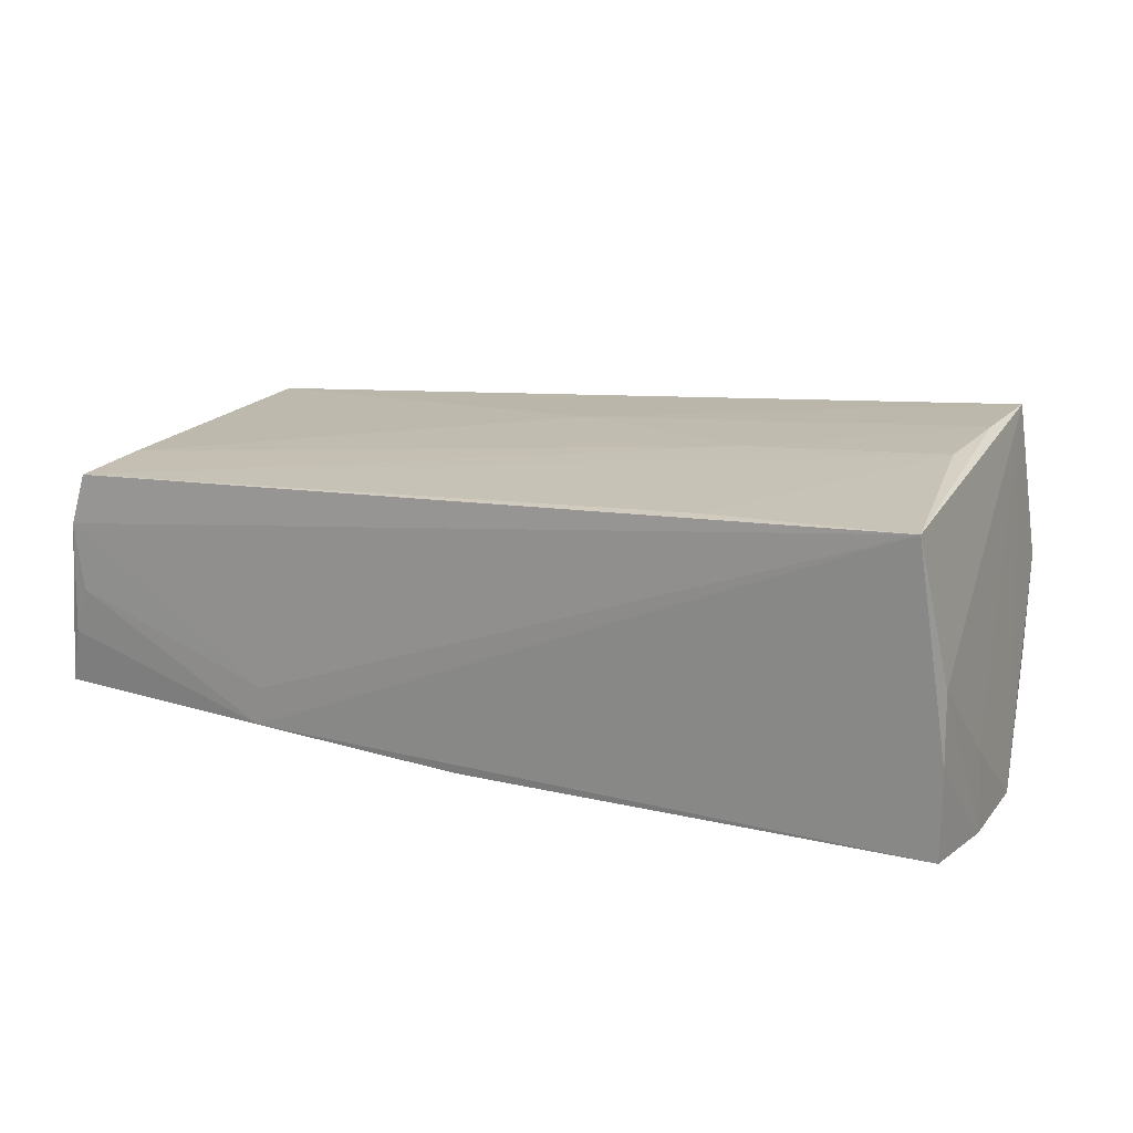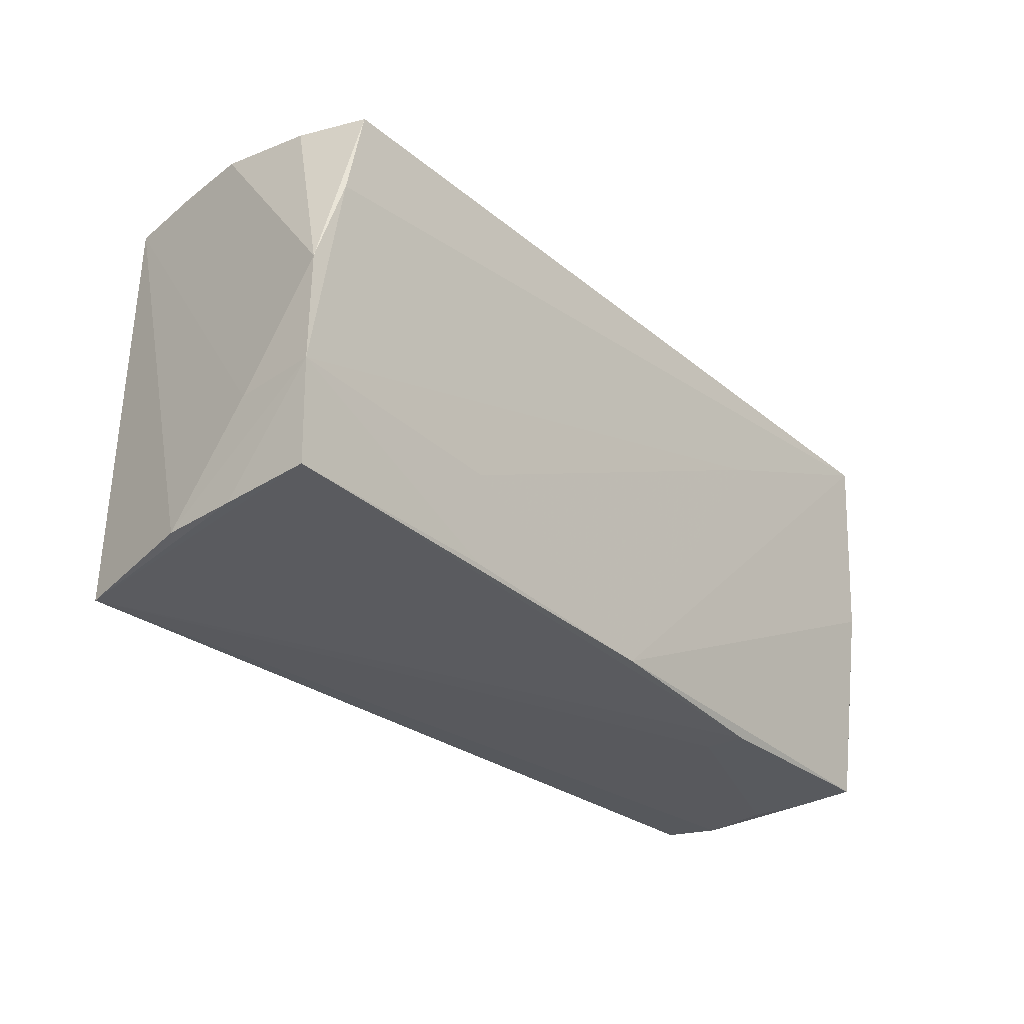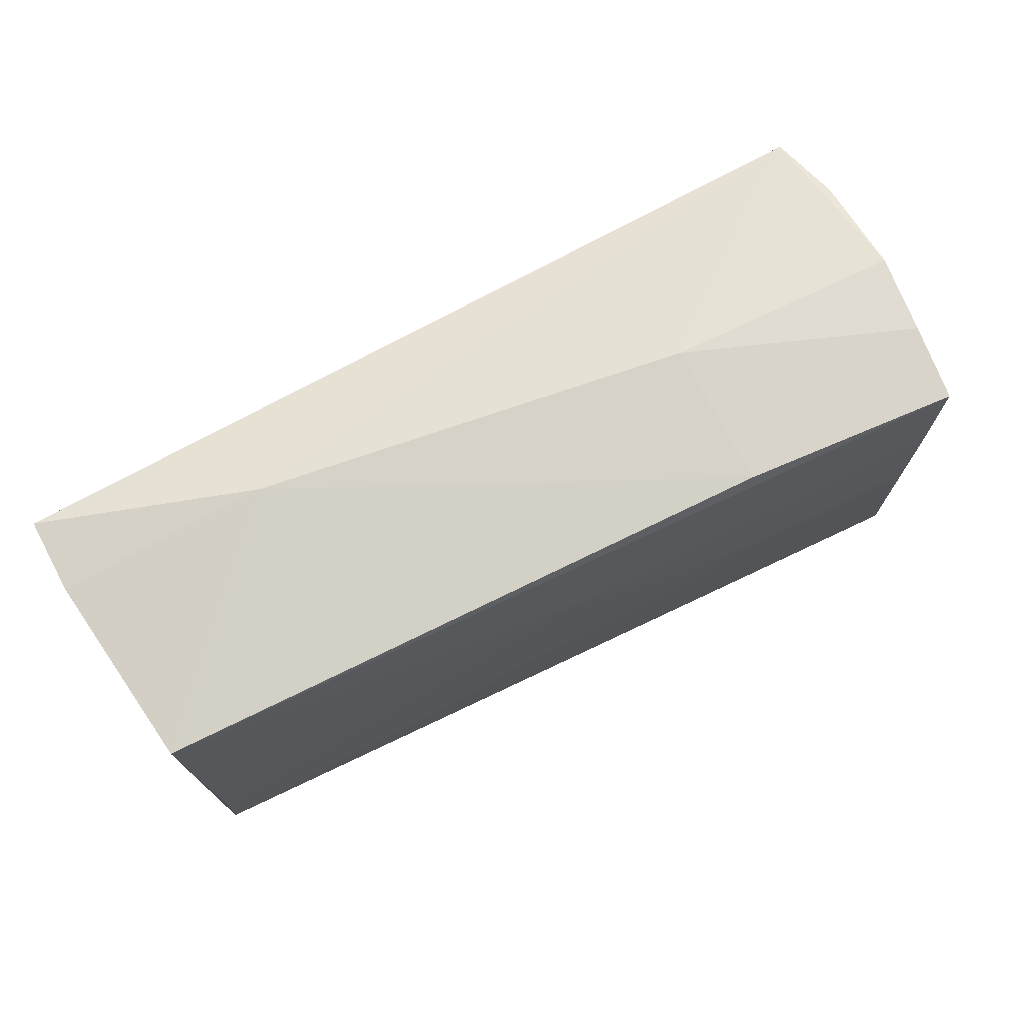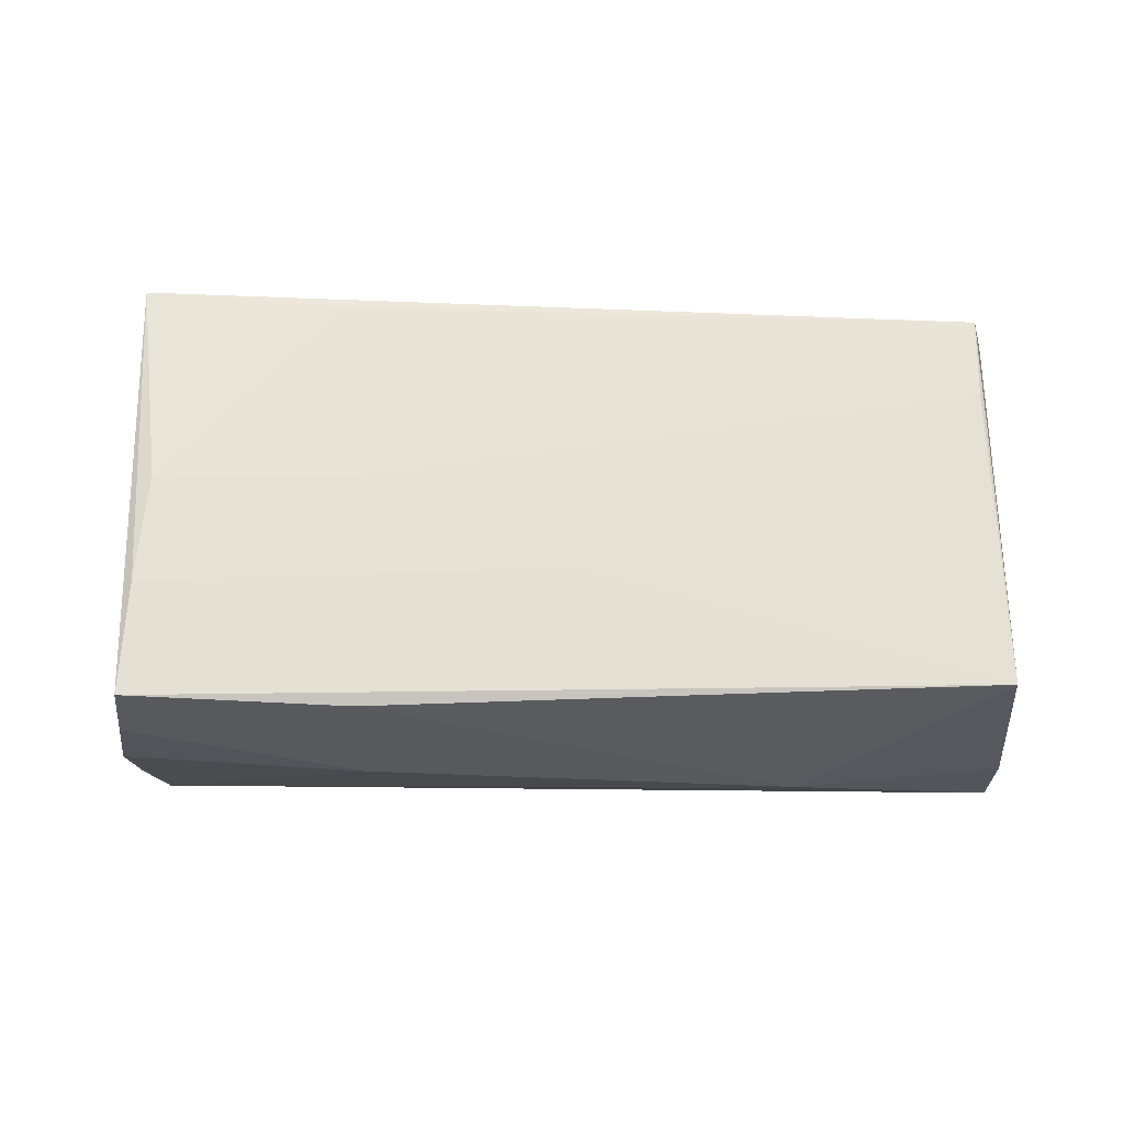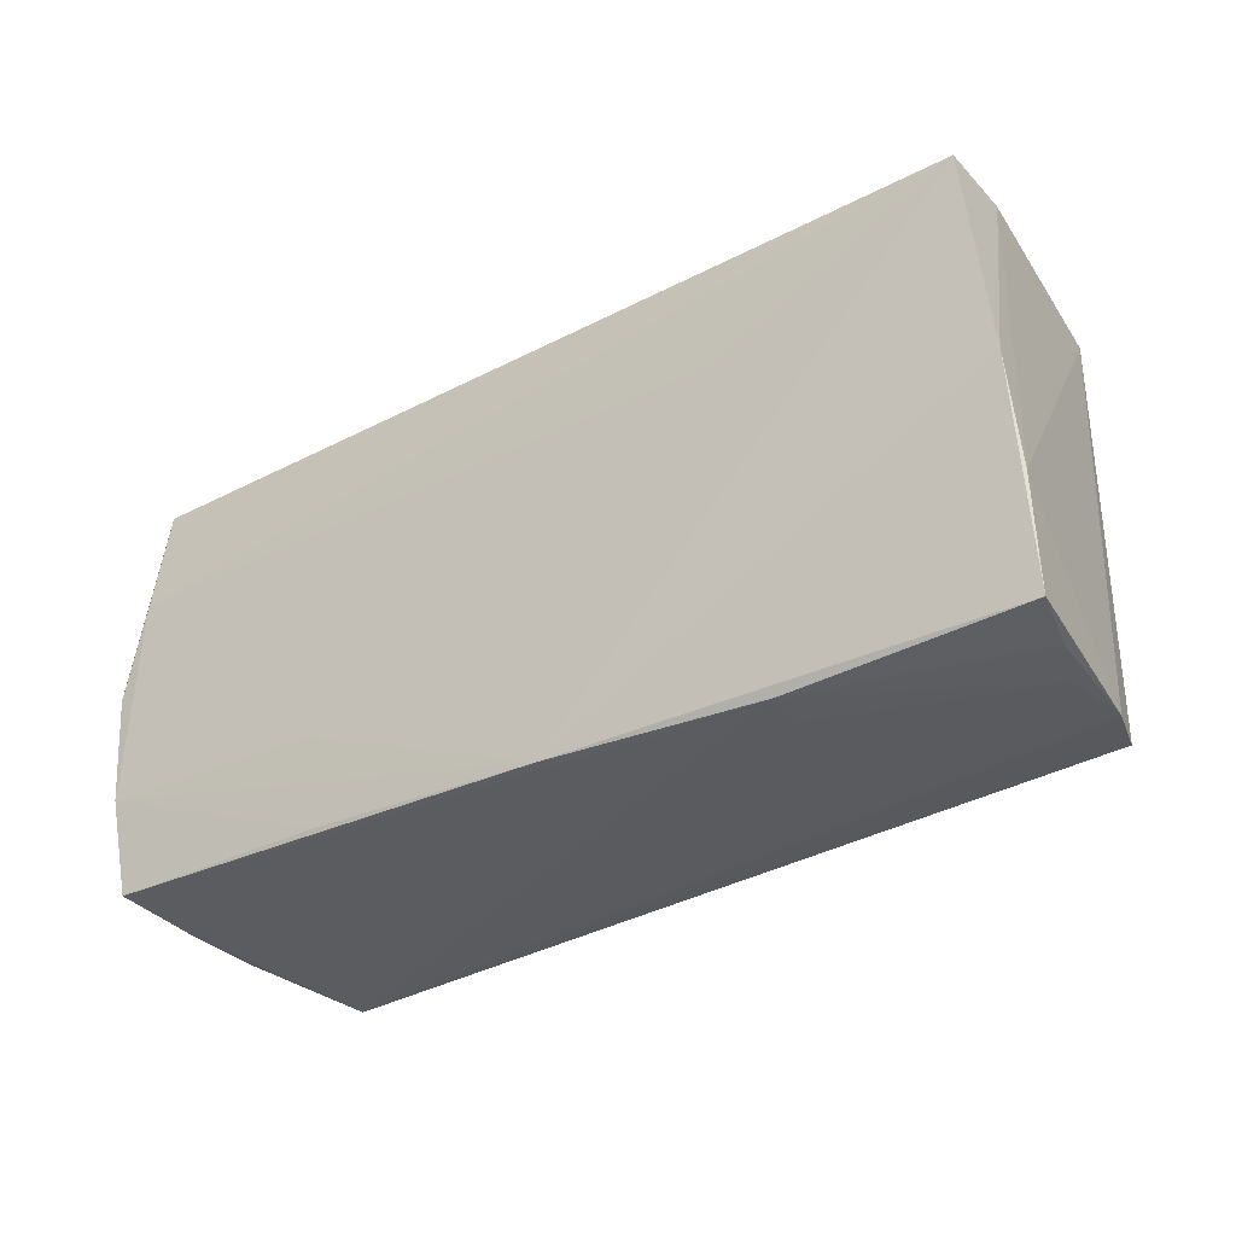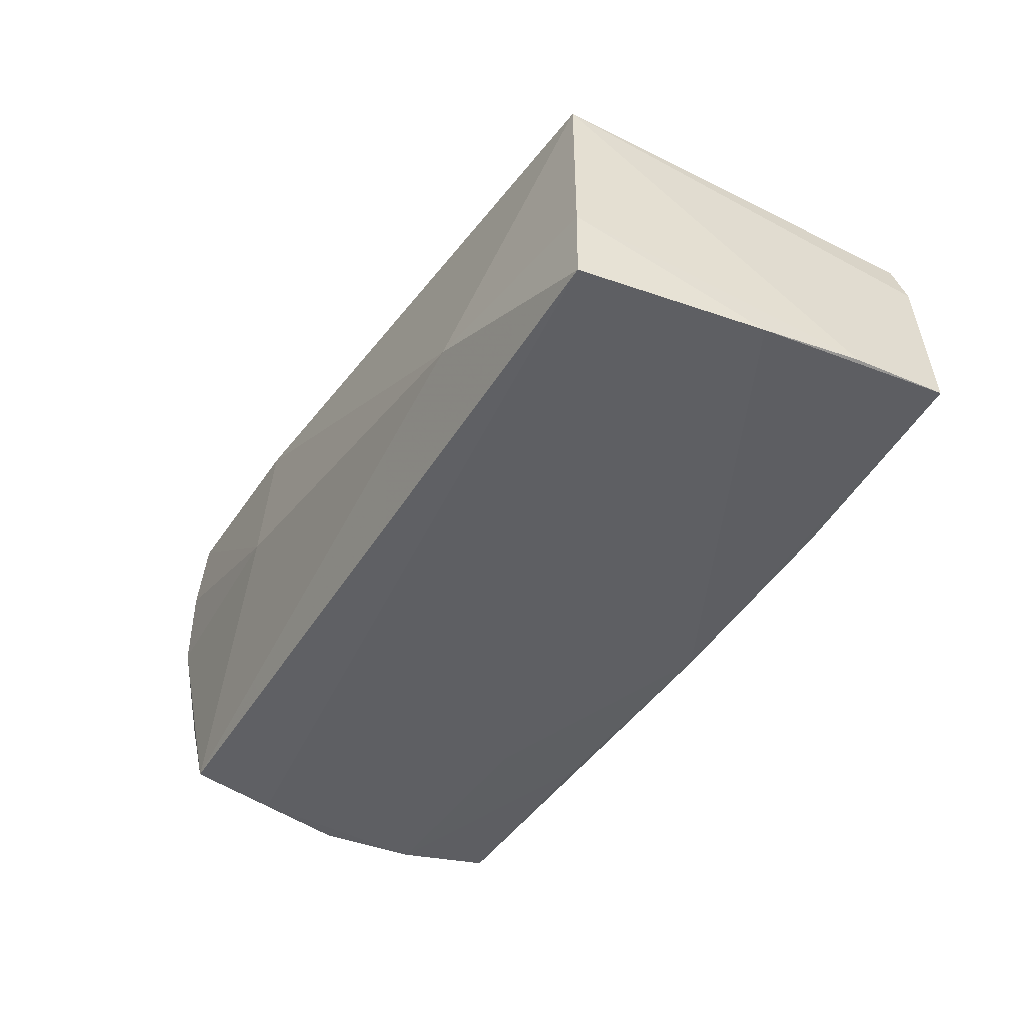
<metadata>
{"format":"obj","ext":"obj","renderer":"f3d","projection":"perspective","resolution":1024,"background":"white","views":[{"elev":19.2,"azim":23.7,"up":"+Z"},{"elev":-30.8,"azim":130.1,"up":"+Y"},{"elev":73.1,"azim":-29.0,"up":"+Y"},{"elev":63.9,"azim":179.8,"up":"+Z"},{"elev":-32.7,"azim":-145.1,"up":"+Y"},{"elev":-43.7,"azim":-120.1,"up":"+Z"}]}
</metadata>
<code>
v -0.05883 -0.02564 -0.01348
v 0.02488 -0.02529 -0.01653
v 0.02589 -0.0144 -0.01766
v 0.04923 0.02291 -0.01937
v 0.04936 -0.0272 0.02071
v -0.05709 0.02432 -0.01937
v -0.03014 -0.0272 -0.00941
v -0.03088 -0.02712 -0.01432
v 0.05297 -0.02541 -0.01656
v -0.05876 0.0004541 -0.01711
v 0.0516 0.01118 -0.01937
v 0.025 -0.02573 0.01943
v 0.05507 -0.0004141 -0.01857
v -0.05711 -0.02649 -0.006345
v -0.02764 0.0115 -0.01885
v -0.05514 -0.0269 -0.0004452
v 0.02183 0.02848 0.0008237
v 0.04822 0.02686 0.02125
v -0.0562 -0.02686 0.008055
v -0.05442 -0.02651 0.01442
v 0.04625 -0.0008967 0.02184
v 0.05092 0.02691 0.002003
v -0.004269 -0.02641 -0.01619
v -0.0312 0.02715 -0.008998
v -0.05725 0.0243 -0.01017
v 0.02207 -0.001577 0.02026
v -0.003475 0.00972 0.0183
v 0.02162 0.02725 0.01859
v 0.04941 0.02741 0.0119
v 0.05286 -0.02608 0.003792
v -0.05915 -0.01275 -0.01506
v 0.04743 0.01294 0.02178
v 0.05463 -0.01348 -0.01799
v 0.05413 -0.01375 -0.007761
v -0.055 0.02282 0.0137
v -0.05408 -0.01576 0.01464
v 0.05304 -0.02591 -0.005407
v 0.05116 0.0241 -0.01057
f 10 23 1
f 6 23 10
f 19 7 5
f 20 19 5
f 35 19 20
f 11 4 13
f 6 4 11
f 13 33 11
f 31 10 1
f 1 19 31
f 31 19 35
f 3 33 23
f 34 33 13
f 30 33 34
f 7 19 16
f 21 5 32
f 13 4 38
f 38 22 13
f 4 22 38
f 17 22 4
f 17 29 22
f 37 30 5
f 5 9 37
f 37 33 30
f 37 9 33
f 23 9 8
f 1 23 8
f 5 7 8
f 8 9 5
f 7 16 8
f 23 33 2
f 2 9 23
f 33 9 2
f 15 23 6
f 15 3 23
f 33 3 15
f 6 11 15
f 15 11 33
f 12 20 5
f 5 21 12
f 12 21 20
f 35 20 36
f 36 27 35
f 26 21 32
f 32 27 26
f 27 36 26
f 20 21 26
f 26 36 20
f 18 27 32
f 35 27 18
f 32 5 18
f 29 17 18
f 5 30 18
f 30 34 18
f 22 29 18
f 13 22 18
f 18 34 13
f 24 4 6
f 24 17 4
f 1 8 14
f 14 8 16
f 14 19 1
f 14 16 19
f 35 18 28
f 28 18 17
f 28 24 35
f 17 24 28
f 25 24 6
f 35 24 25
f 6 10 25
f 25 31 35
f 10 31 25

</code>
